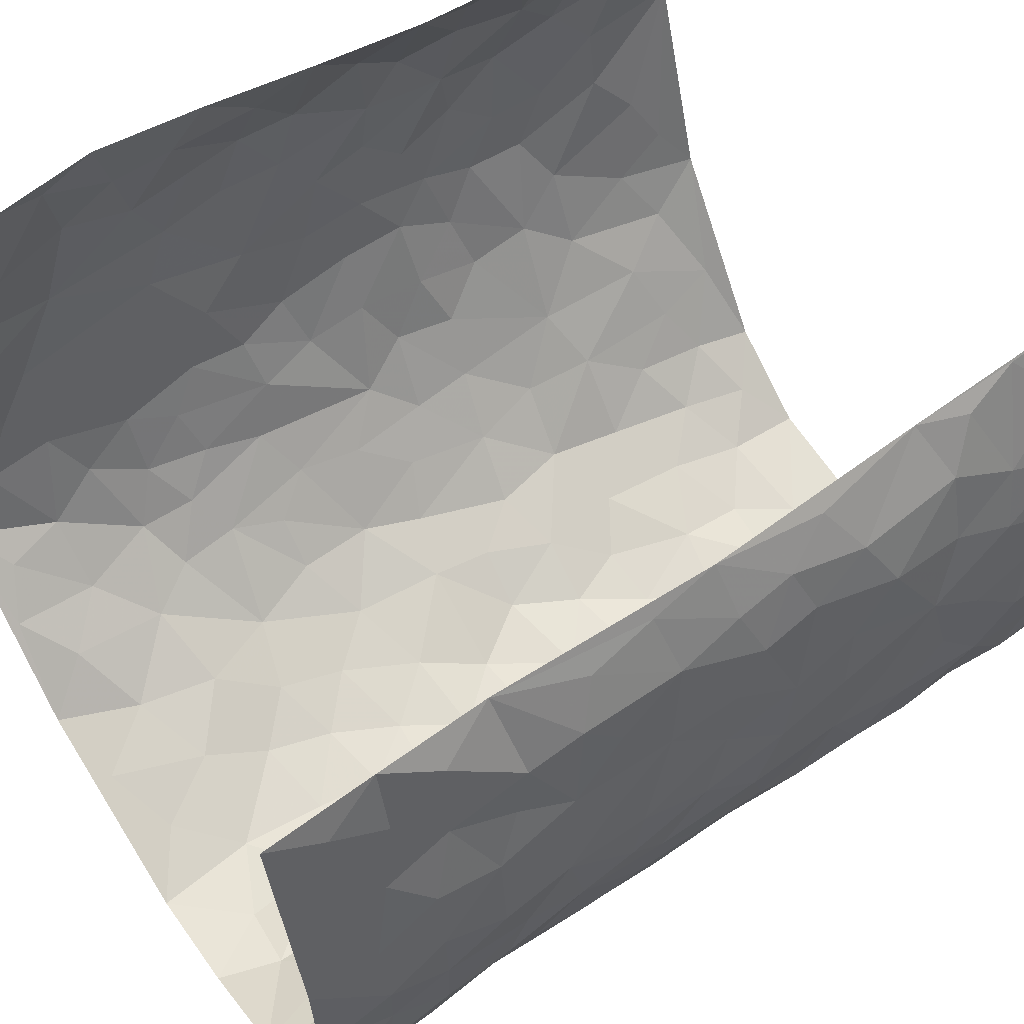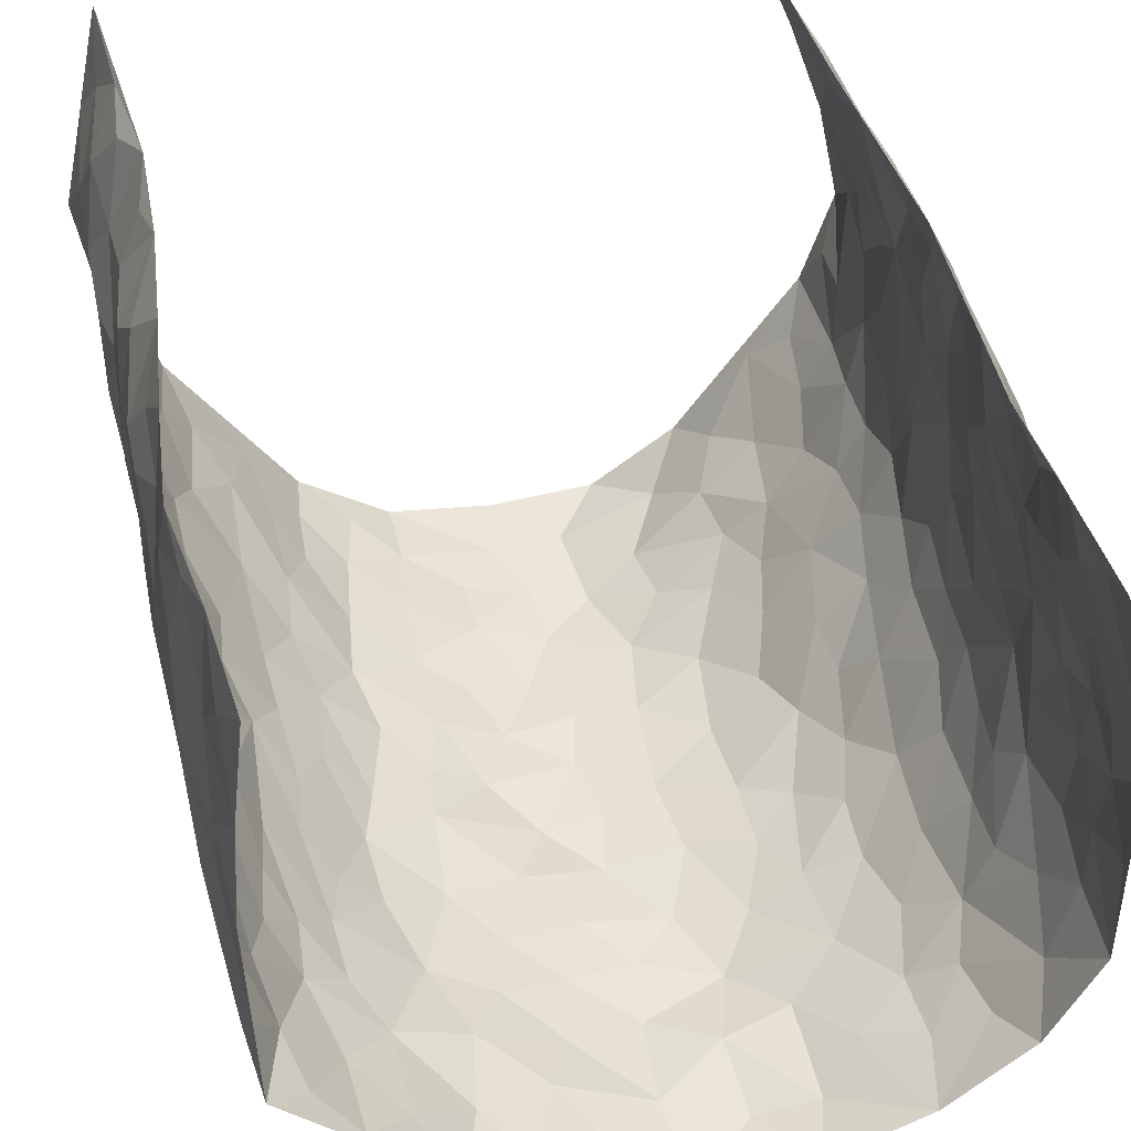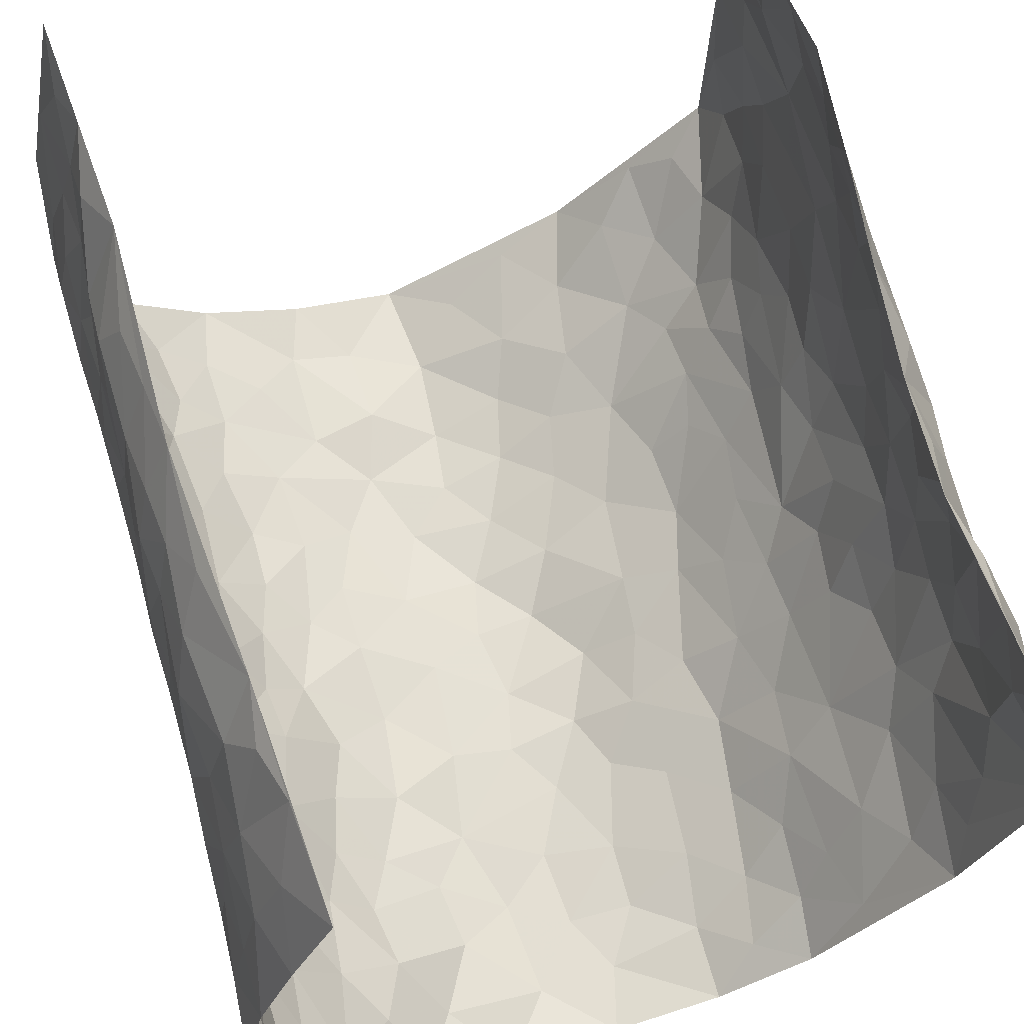
<metadata>
{"format":"obj","ext":"obj","renderer":"f3d","projection":"perspective","resolution":1024,"background":"white","views":[{"elev":58.5,"azim":55.7,"up":"+Z"},{"elev":44.5,"azim":-12.7,"up":"+Z"},{"elev":66.7,"azim":163.6,"up":"+Z"}]}
</metadata>
<code>
v -0.3743 0.005701 0.4561
v -0.3784 1 0.4521
v 0.3416 -0.003991 0.4409
v 0.3001 0.9904 0.4409
v -0.4198 0.3958 0.2742
v -0.3758 0.5031 0.4515
v -0.4149 0.3611 0.3357
v 0.01053 0.002627 -0.3111
v -0.4016 0.2553 0.4576
v -0.4023 0.3418 0.3994
v -0.3962 0.005423 0.2106
v -0.3849 0.1315 0.457
v -0.4158 0.2952 0.1872
v -0.3882 0.005595 0.3335
v -0.4181 0.2914 0.3188
v -0.3896 0.005664 -0.03708
v -0.3978 0.193 0.4368
v -0.2548 0.1674 -0.1853
v -0.422 0.3245 0.2541
v -0.3972 0.1245 0.3397
v -0.3892 0.06785 0.4017
v -0.4024 0.0681 0.2727
v -0.4143 0.1295 0.1484
v -0.4026 0.07843 0.1997
v -0.4131 0.2103 0.3525
v -0.4103 0.274 0.388
v -0.4179 0.1797 0.2464
v -0.4152 0.2125 0.1687
v -0.4152 0.4921 0.3424
v -0.39 0.3791 0.4559
v -0.4309 1.002 0.2112
v -0.3867 0.2253 0.01411
v 0.2588 0.157 -0.234
v -0.3589 0.7524 0.4473
v -0.3038 0.3952 -0.1348
v -0.4215 0.7548 0.2592
v -0.4208 0.8335 0.277
v -0.3999 0.4443 0.05774
v -0.4002 0.608 0.07791
v -0.3542 1 -0.02407
v -0.3723 0.6902 0.4276
v -0.4131 0.5646 0.1383
v -0.3075 0.755 -0.1104
v -0.3747 0.2825 -0.01103
v -0.36 0.228 -0.05894
v -0.3784 0.1655 -0.02724
v -0.3429 0.6382 -0.06409
v -0.3001 0.5614 -0.1335
v 0.1739 0.4734 -0.2784
v -0.286 0.2222 -0.1615
v -0.1882 0.6106 -0.2439
v -0.3037 0.6308 -0.1262
v -0.2546 0.05855 -0.17
v -0.4105 0.7131 0.1029
v -0.3301 0.197 -0.1169
v -0.4091 0.6218 0.349
v -0.02563 0.3481 -0.3018
v 0.06999 0.3395 -0.3098
v 0.2829 0.4514 -0.2052
v -0.08426 0.5504 -0.2962
v -0.1465 0.5558 -0.2617
v 0.1021 0.6294 -0.3008
v -0.3997 0.3485 0.1104
v -0.4197 0.5766 0.2256
v -0.3792 0.8122 0.425
v -0.398 0.1322 0.03505
v -0.302 0.0142 -0.124
v -0.4168 0.4695 0.2731
v -0.4036 0.1748 0.09361
v -0.3953 0.02184 0.08853
v -0.214 0.002067 -0.2102
v -0.4079 0.09116 0.08992
v -0.4007 0.05647 0.02006
v -0.3475 0.04058 -0.07955
v -0.3636 0.1078 -0.06937
v -0.3971 0.6895 0.3665
v -0.3722 0.8763 0.4424
v -0.4153 0.5117 0.2138
v 0.0119 0.9972 -0.3107
v -0.4127 0.6786 0.2795
v -0.3915 0.3176 0.03886
v -0.3759 0.4634 -0.007492
v 0.01682 0.5704 -0.3086
v -0.03871 0.4818 -0.307
v 0.0147 0.4193 -0.3101
v -0.1048 0.1287 -0.264
v -0.3931 0.6721 0.04754
v -0.3989 0.5667 0.3918
v -0.423 0.6937 0.2083
v -0.3509 0.2995 -0.06701
v -0.4034 0.2702 0.1077
v -0.3687 0.6899 -0.01694
v -0.1528 0.4856 -0.2552
v -0.2339 0.437 -0.2148
v -0.4131 0.6517 0.1231
v -9.401e-05 0.1172 -0.3066
v -0.331 0.5124 -0.09513
v -0.2899 0.2902 -0.1536
v -0.2154 0.5041 -0.2277
v -0.1627 0.3822 -0.2576
v -0.3637 0.6275 0.4479
v -0.4176 0.6253 0.1814
v -0.4159 0.5829 0.2906
v -0.3059 0.1115 -0.1379
v -0.3749 0.5353 0.003207
v -0.4127 0.4079 0.1598
v -0.1148 0.3245 -0.2753
v -0.1315 0.25 -0.2642
v -0.3701 0.614 0.0003258
v 0.1197 0.7285 -0.3054
v 0.007504 0.2148 -0.3086
v -0.06008 0.273 -0.2936
v 0.01662 0.2879 -0.3062
v -0.3418 0.3663 -0.08472
v -0.1713 0.1852 -0.2355
v -0.4137 0.4897 0.13
v -0.388 0.3835 0.03464
v -0.3633 0.394 -0.02545
v -0.2612 0.525 -0.1783
v -0.2297 0.351 -0.2147
v -0.2937 0.4686 -0.143
v -0.2034 0.2712 -0.2332
v -0.07772 0.4108 -0.2881
v -0.4032 0.5339 0.07126
v -0.07876 0.1983 -0.2865
v -0.1875 0.09419 -0.2296
v -0.3253 0.2604 -0.11
v -0.3991 0.4412 0.4039
v -0.4163 0.4243 0.3452
v 0.1038 0.4223 -0.2992
v 0.2123 0.2377 -0.259
v 0.09295 0.5162 -0.2995
v 0.03047 0.4877 -0.3069
v 0.1748 0.3925 -0.2793
v 0.386 0.493 0.265
v 0.224 0.4343 -0.2564
v 0.2628 0.3135 -0.2302
v 0.1695 0.567 -0.2859
v 0.135 0.9973 -0.302
v -0.249 0.6201 -0.1884
v 0.35 0.8808 -0.09177
v 0.3783 0.9989 -0.02915
v -0.1924 0.7807 -0.2448
v -0.04637 0.8624 -0.3064
v -0.274 0.3505 -0.1693
v -0.351 0.5678 -0.0552
v -0.05938 0.05315 -0.285
v -0.1349 0.02238 -0.2477
v 0.1317 0.001662 -0.289
v 0.02597 0.8592 -0.3136
v -0.005943 0.6983 -0.314
v 0.3531 0.1968 -0.1051
v 0.3136 0.2906 -0.1745
v 0.3983 0.5241 0.06386
v 0.3876 0.5455 -0.002372
v 0.3722 0.136 -0.07675
v 0.3845 0.2268 -0.007815
v 0.3534 0.3615 -0.1117
v 0.03285 0.6394 -0.3074
v -0.04912 0.6265 -0.3058
v -0.1311 0.7284 -0.2725
v -0.0747 0.6922 -0.2978
v -0.04729 0.7898 -0.301
v -0.1196 0.6322 -0.2739
v 0.03241 0.7735 -0.3161
v 0.2348 0.9984 -0.2313
v -0.00709 0.9252 -0.3115
v -0.2292 0.8467 -0.205
v -0.1781 0.8798 -0.2539
v -0.2574 0.7811 -0.1665
v -0.215 0.9988 -0.2275
v -0.2042 0.6956 -0.2364
v -0.2658 0.7006 -0.1707
v -0.1247 0.8283 -0.2784
v -0.1107 0.997 -0.2956
v 0.2164 0.7465 -0.2514
v 0.1815 0.6678 -0.2784
v 0.2896 0.5944 -0.1724
v 0.2536 0.5235 -0.2285
v 0.2526 0.6657 -0.2196
v 0.3526 0.7441 -0.09504
v 0.3095 0.6833 -0.1496
v 0.2688 0.7334 -0.2071
v 0.08135 0.9283 -0.3138
v 0.09133 0.8219 -0.3164
v 0.1528 0.8572 -0.29
v 0.2341 0.8734 -0.2222
v 0.2908 0.7936 -0.1779
v 0.2301 0.5958 -0.2465
v -0.4054 0.8689 0.3589
v -0.4188 0.8187 0.1583
v -0.399 0.7775 0.3439
v -0.4047 0.9999 0.3318
v -0.3881 0.9415 0.3951
v -0.4186 0.9229 0.2878
v -0.4194 0.8875 0.2103
v -0.392 0.9321 0.0865
v -0.4078 0.8876 0.1403
v -0.4162 0.7484 0.1637
v -0.3862 0.8164 0.04055
v -0.4109 0.7834 0.09747
v -0.3653 0.9028 -0.004325
v -0.3012 0.8792 -0.1055
v -0.3735 0.9624 0.02892
v -0.3475 0.818 -0.04711
v -0.3332 0.9377 -0.06545
v -0.2751 0.9739 -0.1451
v -0.3701 0.7625 -0.006489
v -0.2601 0.9019 -0.1643
v -0.2241 0.9305 -0.2152
v 0.1629 0.7847 -0.2838
v 0.2445 0.805 -0.2267
v 0.1939 0.9328 -0.2706
v 0.336 0.8122 -0.1213
v 0.2995 0.8813 -0.1637
v 0.3165 0.983 -0.1196
v 0.2625 0.9379 -0.1964
v 0.3555 0.9487 -0.07312
v 0.3285 0.4933 -0.1352
v 0.2965 0.529 -0.1795
v 0.3791 0.6032 -0.04242
v 0.3547 0.6647 -0.08715
v 0.3416 0.5878 -0.1118
v 0.3237 0.1903 -0.168
v 0.3755 0.3339 -0.04751
v 0.3673 0.5218 -0.0656
v 0.3176 0.3886 -0.1694
v -0.1109 0.9132 -0.2901
v -0.1624 0.9573 -0.2597
v 0.3048 0.1331 -0.1945
v 0.3932 0.01285 0.07564
v 0.2055 0.3328 -0.2629
v 0.2642 0.385 -0.2237
v 0.3887 0.247 0.05377
v 0.3872 0.9941 0.21
v 0.3259 0.2446 0.4383
v 0.3789 0.8118 -0.03145
v 0.3892 0.4845 0.1909
v 0.3823 0.7467 -0.03696
v 0.3311 0.4928 0.443
v 0.3967 0.2917 0.1403
v 0.3816 0.4668 -0.01862
v 0.381 0.3066 0.2477
v 0.3899 0.4143 0.033
v 0.3937 0.002366 -0.04834
v 0.1018 0.2515 -0.3062
v 0.3896 0.07768 -0.03027
v 0.1452 0.3186 -0.293
v 0.3531 0.267 -0.1097
v 0.3689 0.2595 0.3418
v 0.396 0.4598 0.1141
v 0.3933 0.08168 0.04345
v 0.3659 0.4253 -0.07758
v 0.3968 0.3697 0.07846
v 0.2774 0.2327 -0.2151
v 0.3707 0.2713 -0.04979
v 0.2614 0.07768 -0.229
v 0.3391 0.002251 -0.1606
v 0.2455 0.00121 -0.2396
v 0.2046 0.114 -0.2581
v 0.07761 0.1694 -0.2957
v 0.1547 0.1889 -0.2879
v 0.3978 0.1462 0.08021
v 0.3812 0.4192 0.248
v 0.3859 0.2169 0.2168
v 0.4004 0.07839 0.117
v 0.3955 0.3819 0.1411
v 0.3917 0.336 0.1892
v 0.3705 0.3204 0.3561
v 0.393 0.5647 0.2202
v 0.3996 0.1425 0.1603
v 0.3849 0.1458 0.2313
v 0.3765 0.3624 0.3113
v 0.3469 0.3436 0.4084
v 0.3695 0.4328 0.3576
v 0.3941 0.3118 0.0522
v 0.369 0.1012 0.2857
v 0.3148 0.06298 -0.186
v 0.3611 0.06922 -0.121
v 0.08275 0.07787 -0.3033
v 0.1537 0.07141 -0.288
v 0.3136 0.7413 0.4395
v 0.3881 0.07601 0.1979
v 0.4 0.2138 0.1247
v 0.3384 0.4182 0.4259
v 0.3627 0.5032 0.3785
v 0.3702 0.2462 0.2759
v 0.3918 0.1483 -0.000373
v 0.3897 -0.002124 0.199
v 0.3808 0.3932 -0.0255
v 0.3498 0.05845 0.4033
v 0.3338 0.1201 0.441
v 0.3627 0.1752 0.3062
v 0.3533 0.1193 0.3629
v 0.371 0.004732 0.2933
v 0.3506 0.1823 0.4039
v 0.3975 0.5528 0.1395
v 0.395 0.6297 0.1667
v 0.3915 0.6336 0.05951
v 0.3831 0.6872 0.3022
v 0.3938 0.7691 0.1075
v 0.3352 0.6177 0.424
v 0.3867 0.6382 0.2425
v 0.3751 0.5901 0.3298
v 0.394 0.7405 0.2098
v 0.3813 0.5256 0.3207
v 0.3571 0.568 0.3881
v 0.3639 0.6537 0.3659
v 0.3921 0.6899 0.1151
v 0.3926 0.7223 0.04041
v 0.3876 0.6738 -0.01593
v 0.3597 0.8469 0.3263
v 0.3935 0.8672 0.1886
v 0.3748 0.7724 0.2872
v 0.3525 0.7721 0.3699
v 0.381 0.8393 0.256
v 0.3084 0.866 0.4378
v 0.3985 0.7988 0.1704
v 0.3247 0.8041 0.4203
v 0.3866 0.9274 0.2175
v 0.347 0.9922 0.3255
v 0.4126 0.9944 0.08831
v 0.3674 0.9208 0.2952
v 0.3353 0.9218 0.3757
v 0.4049 0.9311 0.1391
v 0.391 0.9001 0.03444
v 0.3833 0.8809 -0.03167
v 0.3925 0.9683 0.02925
v 0.3961 0.8201 0.04589
v 0.4022 0.8579 0.113
f 29 6 128
f 12 21 20
f 26 10 9
f 55 45 46
f 27 19 15
f 26 9 17
f 101 6 88
f 12 1 21
f 7 15 19
f 125 86 96
f 84 123 85
f 129 29 128
f 25 27 15
f 12 20 17
f 73 75 66
f 22 14 11
f 26 17 25
f 9 12 17
f 25 15 26
f 5 129 7
f 52 146 48
f 55 18 50
f 7 19 5
f 20 27 25
f 124 82 105
f 41 76 34
f 20 14 22
f 14 20 21
f 14 21 1
f 24 22 11
f 24 27 22
f 72 66 69
f 69 32 91
f 70 24 11
f 24 23 27
f 17 20 25
f 27 20 22
f 10 15 7
f 10 26 15
f 23 28 27
f 27 13 19
f 28 23 69
f 13 27 28
f 119 121 94
f 10 7 129
f 6 30 128
f 9 10 30
f 36 192 80
f 80 102 89
f 118 81 44
f 64 103 78
f 115 126 86
f 45 32 46
f 91 63 13
f 129 68 29
f 95 87 54
f 95 54 199
f 202 40 204
f 82 97 105
f 29 88 6
f 18 55 104
f 148 126 71
f 38 82 124
f 50 18 122
f 117 82 38
f 5 19 106
f 82 117 118
f 80 64 102
f 127 45 55
f 194 77 190
f 98 35 114
f 39 124 105
f 127 50 98
f 106 19 13
f 66 75 46
f 39 95 42
f 63 117 38
f 95 89 102
f 101 56 76
f 51 140 99
f 18 53 126
f 62 83 132
f 45 127 90
f 112 113 57
f 103 29 68
f 130 85 58
f 109 39 105
f 35 94 121
f 113 246 58
f 151 165 163
f 120 100 94
f 114 127 98
f 192 190 65
f 95 39 87
f 36 191 37
f 67 104 74
f 56 101 88
f 13 63 106
f 192 34 76
f 268 241 243
f 108 115 125
f 93 84 60
f 133 84 85
f 156 288 157
f 101 76 41
f 80 103 64
f 105 97 146
f 99 61 51
f 92 109 47
f 125 96 111
f 158 227 153
f 75 104 55
f 69 66 32
f 81 91 32
f 106 78 68
f 42 64 78
f 77 34 65
f 24 70 72
f 75 73 16
f 16 71 67
f 2 34 77
f 13 28 91
f 103 56 88
f 56 80 76
f 72 69 23
f 11 16 70
f 16 73 70
f 16 67 74
f 115 18 126
f 24 72 23
f 73 72 70
f 16 74 75
f 72 73 66
f 32 45 44
f 84 83 60
f 66 46 32
f 78 106 116
f 117 63 81
f 67 53 104
f 103 68 78
f 69 91 28
f 36 80 89
f 106 38 116
f 106 68 5
f 81 118 117
f 62 132 138
f 32 44 81
f 53 67 71
f 57 58 85
f 123 100 107
f 93 60 61
f 33 230 224
f 8 96 147
f 132 133 130
f 140 48 119
f 93 100 123
f 122 98 50
f 164 60 160
f 53 71 126
f 125 112 108
f 193 194 195
f 75 55 46
f 63 91 81
f 56 103 80
f 196 198 31
f 18 104 53
f 121 48 97
f 38 106 63
f 118 97 82
f 97 35 121
f 51 172 140
f 130 134 49
f 87 39 109
f 288 252 263
f 97 114 35
f 47 43 92
f 57 113 58
f 248 130 58
f 34 101 41
f 114 90 127
f 116 124 42
f 145 94 35
f 118 114 97
f 167 79 175
f 98 145 35
f 85 123 57
f 43 47 52
f 199 36 89
f 42 78 116
f 159 83 62
f 88 29 103
f 74 104 75
f 118 44 90
f 173 140 172
f 42 95 102
f 190 192 37
f 65 190 77
f 89 95 199
f 125 111 112
f 92 87 109
f 18 115 122
f 177 180 176
f 112 57 107
f 109 105 146
f 93 94 100
f 285 286 275
f 96 86 147
f 137 232 131
f 57 123 107
f 87 92 208
f 49 134 136
f 132 130 49
f 161 164 162
f 50 127 55
f 122 108 107
f 122 107 100
f 48 140 52
f 118 90 114
f 99 119 94
f 123 84 93
f 36 37 192
f 48 121 119
f 120 122 100
f 39 42 124
f 38 124 116
f 248 58 246
f 44 45 90
f 98 122 120
f 146 52 47
f 94 93 99
f 168 209 170
f 212 183 188
f 202 197 200
f 42 102 64
f 107 108 112
f 99 93 61
f 8 280 96
f 112 111 113
f 125 115 86
f 115 108 122
f 128 30 10
f 5 68 129
f 10 129 128
f 132 49 138
f 83 84 133
f 130 133 85
f 83 133 132
f 248 134 130
f 156 152 224
f 151 110 165
f 212 186 211
f 153 224 249
f 254 251 244
f 246 261 262
f 225 158 249
f 49 136 179
f 185 184 150
f 214 188 181
f 181 188 182
f 161 163 174
f 143 170 172
f 110 211 185
f 184 79 167
f 174 228 169
f 62 110 159
f 163 150 144
f 210 169 229
f 170 143 168
f 176 211 110
f 98 120 145
f 94 145 120
f 48 146 97
f 109 146 47
f 148 86 126
f 147 86 148
f 71 8 148
f 8 147 148
f 244 276 254
f 232 136 134
f 174 143 161
f 60 83 160
f 163 162 151
f 159 160 83
f 261 281 262
f 259 281 149
f 219 220 59
f 246 113 111
f 33 255 131
f 157 256 152
f 137 255 153
f 230 278 279
f 262 260 33
f 154 155 242
f 131 255 137
f 248 131 232
f 281 280 149
f 259 258 278
f 220 179 59
f 159 151 160
f 162 160 151
f 164 61 60
f 228 174 144
f 144 174 163
f 159 110 151
f 161 172 164
f 186 184 185
f 161 162 163
f 61 164 51
f 160 162 164
f 187 217 213
f 150 163 165
f 205 202 200
f 79 184 139
f 170 43 173
f 174 169 143
f 161 143 172
f 167 144 150
f 176 180 183
f 172 170 173
f 223 226 221
f 185 150 165
f 99 140 119
f 207 206 203
f 172 51 164
f 43 52 173
f 173 52 140
f 167 175 228
f 228 229 169
f 210 168 169
f 177 110 62
f 189 138 179
f 62 138 177
f 136 232 233
f 181 182 222
f 150 184 167
f 178 180 189
f 49 179 138
f 177 138 189
f 180 178 182
f 178 179 220
f 307 308 304
f 222 223 221
f 215 187 188
f 176 183 212
f 187 213 186
f 214 215 188
f 185 211 186
f 237 181 239
f 182 188 183
f 110 185 165
f 216 215 141
f 211 176 212
f 182 183 180
f 176 110 177
f 213 184 186
f 178 189 179
f 177 189 180
f 195 190 37
f 197 198 200
f 195 194 190
f 34 192 65
f 80 192 76
f 37 196 195
f 194 2 77
f 193 2 194
f 196 37 191
f 31 193 195
f 198 196 191
f 31 195 196
f 199 201 191
f 197 204 31
f 198 191 201
f 31 198 197
f 201 199 54
f 36 199 191
f 54 208 201
f 208 43 205
f 208 54 87
f 198 201 200
f 206 205 203
f 43 170 203
f 210 207 209
f 40 202 206
f 31 204 40
f 197 202 204
f 208 205 200
f 43 203 205
f 205 206 202
f 203 209 207
f 171 40 207
f 40 206 207
f 208 200 201
f 43 208 92
f 170 209 203
f 168 143 169
f 207 210 171
f 168 210 209
f 188 187 212
f 212 187 186
f 166 139 213
f 184 213 139
f 237 214 181
f 215 214 141
f 216 141 218
f 213 217 166
f 142 166 216
f 217 216 166
f 187 215 217
f 216 217 215
f 237 141 214
f 142 216 218
f 223 222 182
f 179 136 59
f 223 220 219
f 267 238 251
f 237 327 141
f 223 182 178
f 158 290 253
f 220 223 178
f 59 233 227
f 233 59 136
f 248 246 131
f 153 249 158
f 251 254 267
f 223 219 226
f 111 261 246
f 297 251 238
f 276 256 157
f 167 228 144
f 229 228 175
f 175 171 229
f 229 171 210
f 260 257 33
f 265 271 272
f 266 289 283
f 269 243 250
f 249 224 152
f 266 283 271
f 227 233 137
f 253 227 158
f 325 313 320
f 135 264 275
f 310 329 239
f 270 298 297
f 249 256 225
f 275 273 269
f 311 222 221
f 155 154 299
f 234 276 157
f 310 311 299
f 222 239 181
f 221 226 155
f 266 263 252
f 242 290 244
f 264 273 275
f 273 264 243
f 242 244 154
f 276 290 225
f 288 234 157
f 240 282 302
f 275 286 306
f 225 290 158
f 234 263 284
f 241 254 276
f 233 232 137
f 137 153 227
f 264 135 238
f 244 251 154
f 260 259 257
f 227 253 219
f 33 224 255
f 154 297 299
f 240 302 307
f 297 154 251
f 264 268 243
f 253 226 219
f 271 284 263
f 277 294 293
f 290 242 253
f 241 234 284
f 59 227 219
f 242 155 226
f 252 245 231
f 157 152 156
f 257 230 33
f 152 256 249
f 278 230 257
f 262 33 131
f 224 153 255
f 259 278 257
f 134 248 232
f 230 279 224
f 96 261 111
f 261 96 280
f 280 281 261
f 246 262 131
f 252 247 245
f 268 267 241
f 283 277 272
f 288 247 252
f 275 274 285
f 295 291 294
f 267 268 264
f 263 234 288
f 309 310 299
f 290 276 244
f 283 272 271
f 267 254 241
f 265 243 241
f 236 240 285
f 297 238 270
f 303 305 298
f 241 276 234
f 221 155 299
f 272 277 293
f 250 243 287
f 286 285 240
f 284 271 265
f 271 263 266
f 295 3 291
f 225 256 276
f 241 284 265
f 289 266 231
f 3 292 291
f 321 235 323
f 293 294 296
f 279 278 258
f 245 279 258
f 279 156 224
f 260 281 259
f 280 8 149
f 262 281 260
f 231 266 252
f 267 264 238
f 306 304 270
f 283 289 295
f 243 269 273
f 236 269 250
f 294 292 296
f 274 236 285
f 269 274 275
f 250 287 293
f 245 289 231
f 236 274 269
f 156 279 247
f 242 226 253
f 247 279 245
f 243 265 287
f 288 156 247
f 265 272 293
f 296 292 236
f 293 287 265
f 295 294 277
f 277 283 295
f 236 250 296
f 289 3 295
f 292 294 291
f 293 296 250
f 300 304 308
f 325 320 235
f 329 330 326
f 270 304 303
f 270 303 298
f 309 305 301
f 135 306 270
f 299 297 298
f 298 309 299
f 238 135 270
f 300 314 305
f 303 300 305
f 304 306 307
f 300 303 304
f 282 319 315
f 322 325 235
f 275 306 135
f 307 306 286
f 240 307 286
f 308 307 302
f 302 282 308
f 308 282 315
f 305 309 298
f 310 309 301
f 310 301 329
f 310 239 311
f 222 311 239
f 299 311 221
f 319 312 315
f 312 323 316
f 301 305 318
f 305 314 316
f 300 308 315
f 316 314 312
f 312 314 315
f 315 314 300
f 323 312 324
f 316 313 318
f 282 4 317
f 330 313 325
f 4 321 324
f 235 320 323
f 282 317 319
f 312 319 317
f 326 325 322
f 316 320 313
f 316 318 305
f 142 218 327
f 327 218 141
f 316 323 320
f 324 312 317
f 4 324 317
f 321 323 324
f 318 313 330
f 328 326 322
f 326 327 329
f 329 327 237
f 326 328 327
f 322 142 328
f 327 328 142
f 329 237 239
f 301 318 330
f 326 330 325
f 330 329 301

</code>
